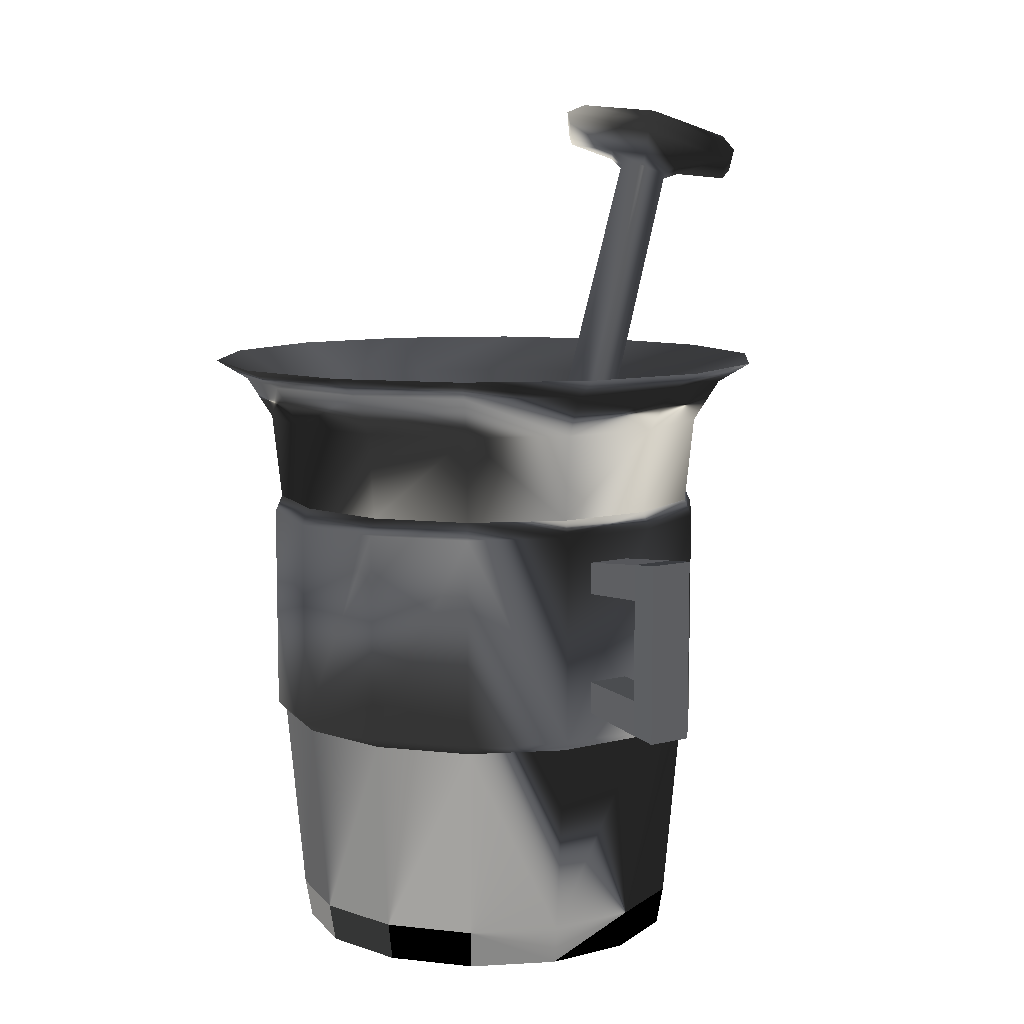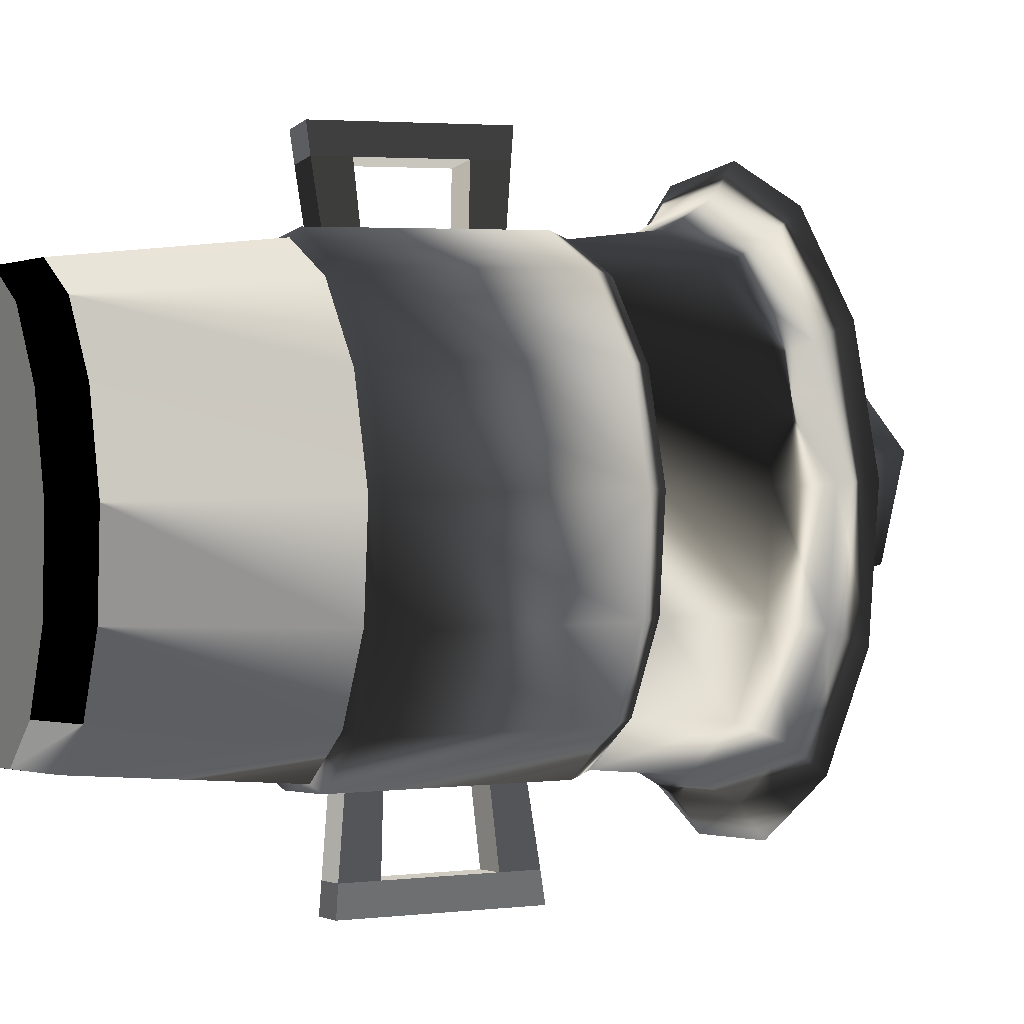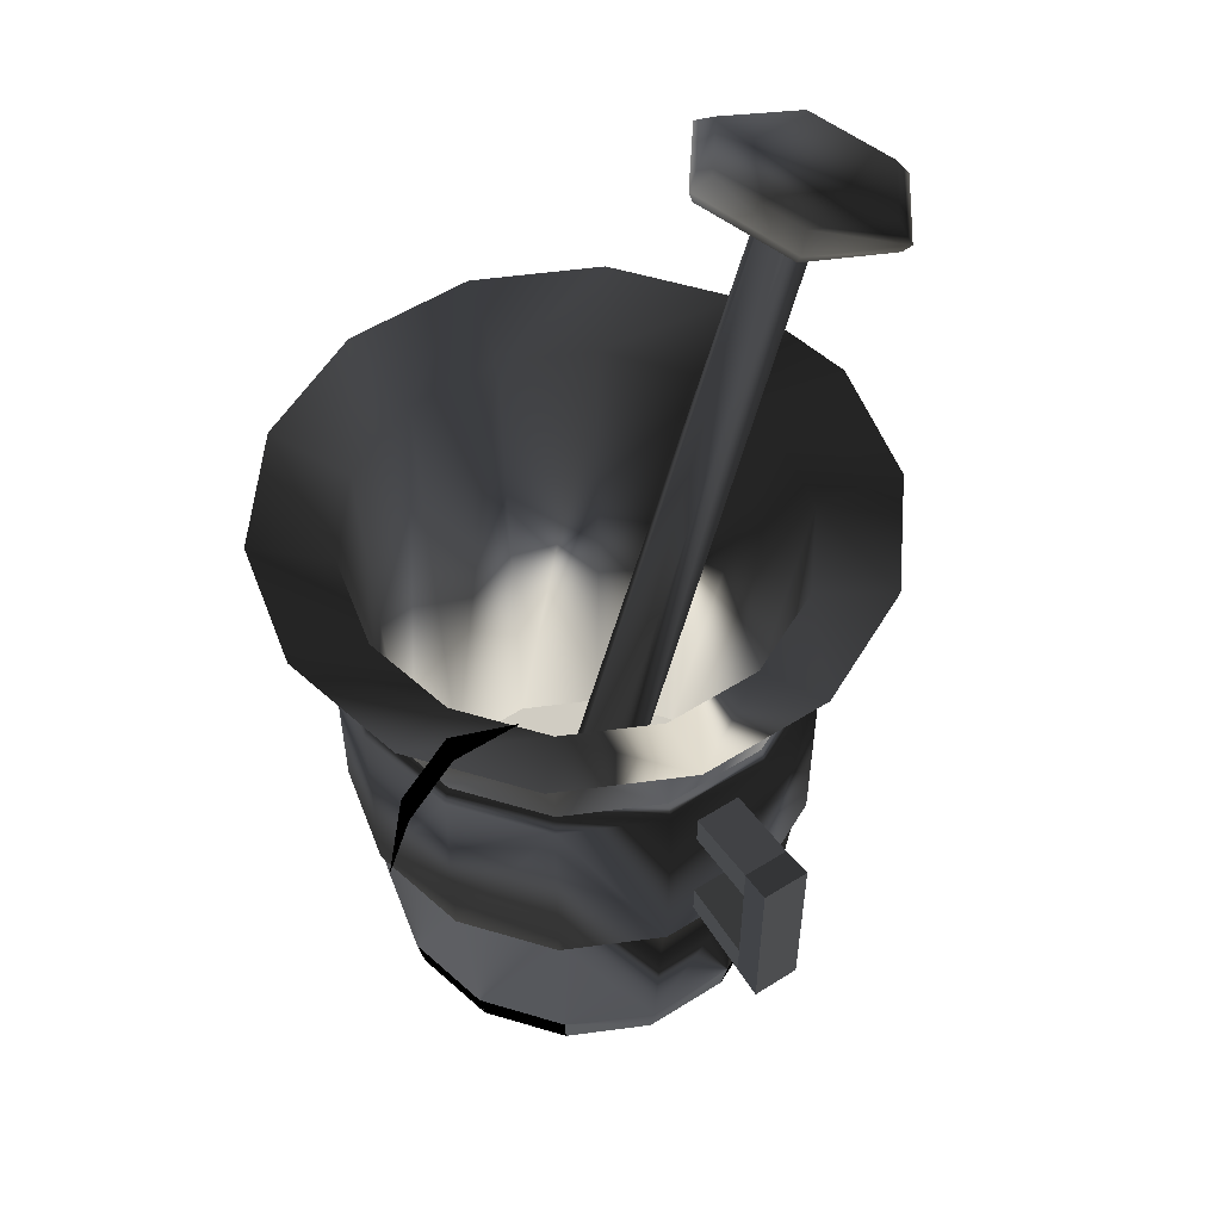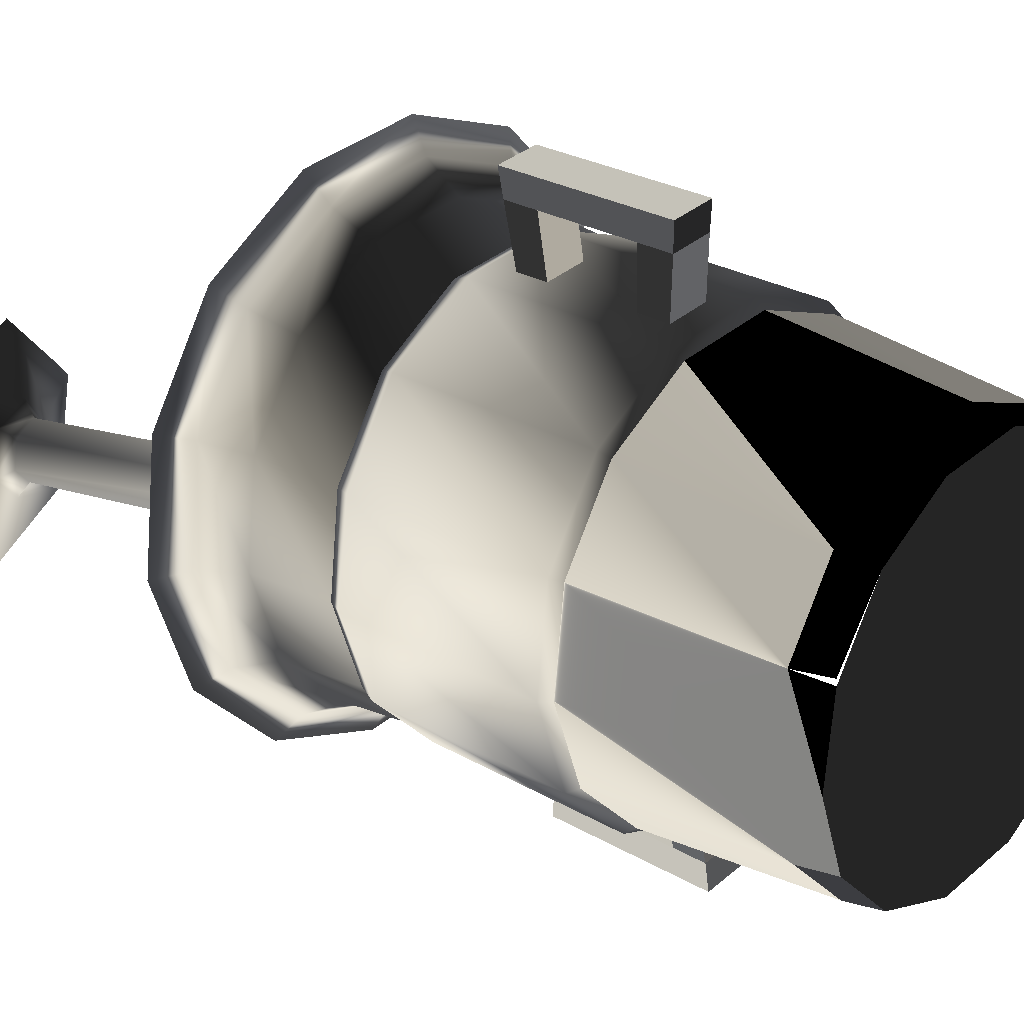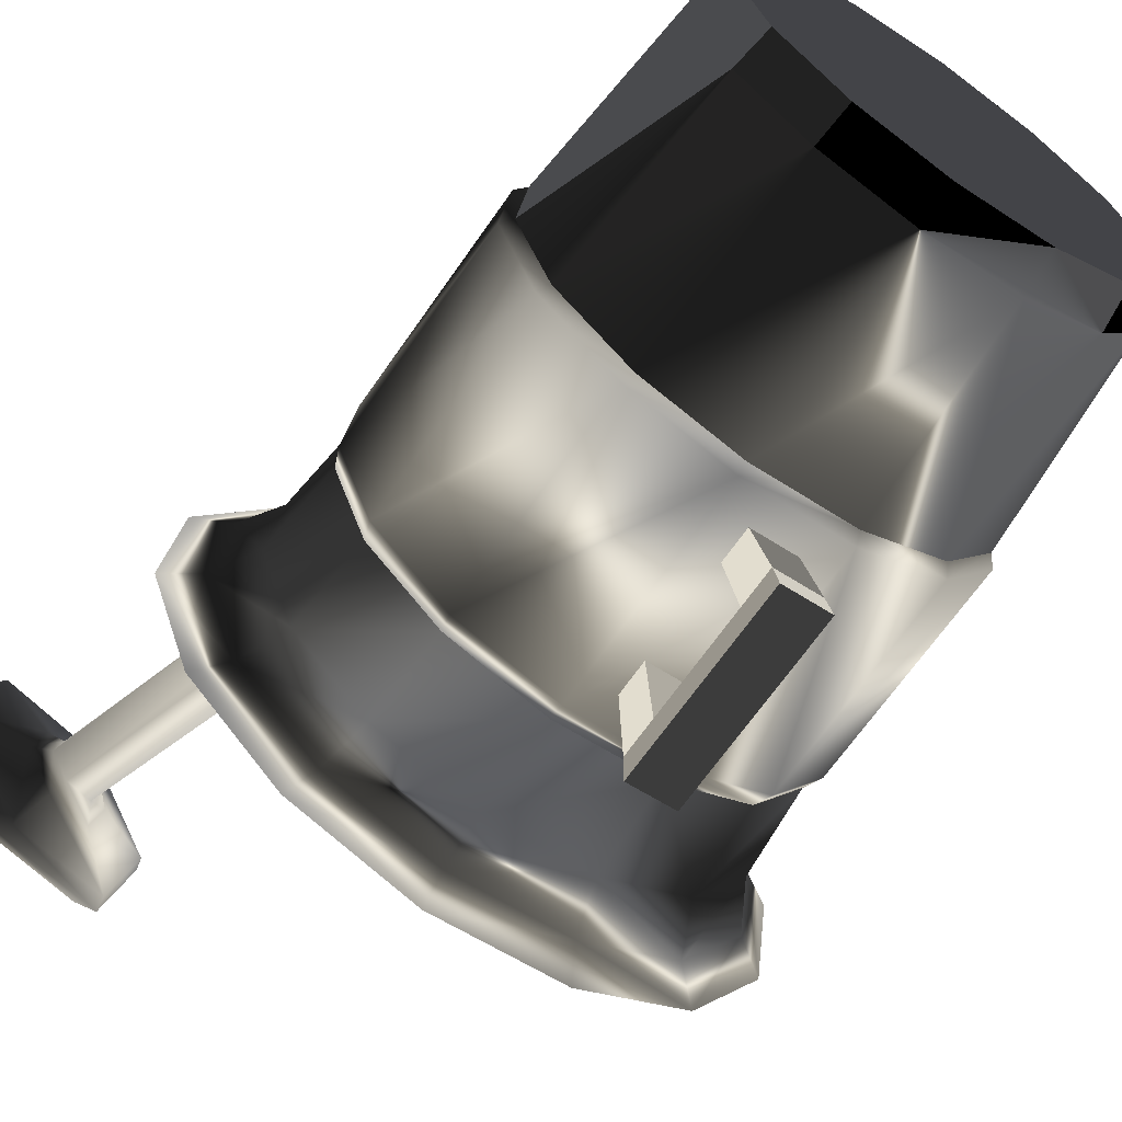
<metadata>
{"format":"obj","ext":"obj","renderer":"f3d","projection":"perspective","resolution":1024,"background":"white","views":[{"elev":8.9,"azim":139.0,"up":"+Y"},{"elev":3.3,"azim":68.7,"up":"+Z"},{"elev":54.4,"azim":139.8,"up":"+Y"},{"elev":26.7,"azim":-47.8,"up":"+Z"},{"elev":-66.1,"azim":-34.6,"up":"+Z"}]}
</metadata>
<code>
v  -529.9 5.631 -5.204
v  -529.1 5.631 1.764
v  -531.5 5.631 8.382
v  -536.4 5.631 13.34
v  -543 5.631 15.66
v  -550 5.631 14.87
v  -555.9 5.631 11.14
v  -559.7 5.631 5.204
v  -560.4 5.631 -1.764
v  -558.1 5.631 -8.382
v  -553.2 5.631 -13.34
v  -546.6 5.631 -15.66
v  -539.6 5.631 -14.87
v  -533.3 8.717 -11.53
v  -529.4 8.717 -5.386
v  -528.6 8.717 1.826
v  -531 8.717 8.676
v  -536.1 8.717 13.81
v  -543 8.717 16.2
v  -550.2 8.717 15.39
v  -556.3 8.717 11.53
v  -560.2 8.717 5.386
v  -561 8.717 -1.826
v  -558.6 8.717 -8.676
v  -553.5 8.717 -13.81
v  -546.6 8.717 -16.2
v  -532.3 24.43 -12.54
v  -528.1 24.43 -5.856
v  -527.2 24.43 1.985
v  -529.8 24.43 9.432
v  -535.4 24.43 15.01
v  -542.8 24.43 17.62
v  -550.6 24.43 16.73
v  -557.3 24.43 12.54
v  -561.5 24.43 5.856
v  -562.4 24.43 -1.985
v  -559.8 24.43 -9.432
v  -554.2 24.43 -15.01
v  -546.8 24.43 -17.62
v  -527.4 25.18 -6.085
v  -526.5 25.18 2.063
v  -529.2 25.18 9.802
v  -535 25.18 15.6
v  -542.7 25.18 18.31
v  -550.9 25.18 17.39
v  -557.8 25.18 13.03
v  -562.2 25.18 6.085
v  -563.1 25.18 -2.063
v  -560.4 25.18 -9.802
v  -554.6 25.18 -15.6
v  -546.9 25.18 -18.31
v  -538.7 25.18 -17.39
v  -527.4 42.15 -6.085
v  -526.5 42.15 2.063
v  -529.2 42.15 9.802
v  -535 42.15 15.6
v  -542.7 42.15 18.31
v  -550.9 42.15 17.39
v  -557.8 42.15 13.03
v  -562.2 42.15 6.085
v  -563.1 42.15 -2.063
v  -560.4 42.15 -9.802
v  -554.6 42.15 -15.6
v  -546.9 42.15 -18.31
v  -527.9 43.51 -5.894
v  -527.1 43.51 1.998
v  -529.7 43.51 9.494
v  -535.3 43.51 15.11
v  -542.8 43.51 17.73
v  -550.7 43.51 16.84
v  -557.4 43.51 12.62
v  -561.6 43.51 5.894
v  -562.5 43.51 -1.998
v  -559.9 43.51 -9.494
v  -554.3 43.51 -15.11
v  -546.8 43.51 -17.73
v  -527.3 50.44 -6.137
v  -526.3 50.44 2.081
v  -529.1 50.44 9.886
v  -534.9 50.44 15.73
v  -542.7 50.44 18.46
v  -550.9 50.44 17.54
v  -557.9 50.44 13.14
v  -562.3 50.44 6.137
v  -563.3 50.44 -2.081
v  -560.5 50.44 -9.886
v  -554.7 50.44 -15.73
v  -546.9 50.44 -18.46
v  -525.3 53.72 -6.818
v  -524.3 53.72 2.311
v  -527.3 53.72 10.98
v  -533.8 53.72 17.48
v  -542.5 53.72 20.51
v  -551.6 53.72 19.49
v  -559.4 53.72 14.6
v  -564.3 53.72 6.818
v  -565.3 53.72 -2.311
v  -562.3 53.72 -10.98
v  -555.8 53.72 -17.48
v  -547.1 53.72 -20.51
v  -522.9 55.29 -7.673
v  -521.7 55.29 2.601
v  -525.1 55.29 12.36
v  -532.4 55.29 19.67
v  -542.2 55.29 23.09
v  -552.5 55.29 21.93
v  -561.2 55.29 16.43
v  -566.7 55.29 7.673
v  -567.9 55.29 -2.601
v  -564.5 55.29 -12.36
v  -557.2 55.29 -19.67
v  -547.4 55.29 -23.09
v  -528.7 52.67 -5.649
v  -527.8 52.67 1.915
v  -530.3 52.67 9.099
v  -535.7 52.67 14.48
v  -542.9 52.67 17
v  -550.4 52.67 16.14
v  -556.9 52.67 12.09
v  -560.9 52.67 5.649
v  -561.8 52.67 -1.915
v  -559.3 52.67 -9.099
v  -553.9 52.67 -14.48
v  -546.7 52.67 -17
v  -539.1 52.67 -16.14
v  -534.2 9.118 -10.59
v  -530.7 9.118 -4.944
v  -529.9 9.118 1.676
v  -532.1 9.118 7.964
v  -536.8 9.118 12.68
v  -543.1 9.118 14.88
v  -549.7 9.118 14.13
v  -555.4 9.118 10.59
v  -558.9 9.118 4.944
v  -559.7 9.118 -1.676
v  -557.5 9.118 -7.964
v  -552.8 9.118 -12.68
v  -546.5 9.118 -14.88
v  -541.5 13.32 -3.29
v  -540.2 13.75 1.957
v  -543.8 12.57 5.799
v  -548.8 10.96 4.393
v  -550.2 10.53 -0.8548
v  -546.5 11.71 -4.696
v  -541 11.59 1.58
v  -541.9 11.27 -2.26
v  -543.6 10.73 4.392
v  -547.3 9.546 3.363
v  -548.3 9.23 -0.4779
v  -545.6 10.09 -3.289
v  -543 9.908 -0.8522
v  -542.5 10.07 1.065
v  -543.8 9.634 2.468
v  -545.6 9.046 1.955
v  -546.1 8.888 0.03753
v  -544.8 9.319 -1.366
v  -540.7 15.49 1.957
v  -542.1 15.06 -3.29
v  -544.4 14.31 5.799
v  -549.4 12.7 4.393
v  -550.7 12.27 -0.8548
v  -547.1 13.45 -4.696
v  -543.2 16.99 -2.772
v  -542.1 17.36 1.768
v  -545.2 16.34 5.091
v  -549.6 14.95 3.875
v  -550.7 14.57 -0.6653
v  -547.6 15.59 -3.989
v  -545.2 21.21 1.283
v  -545.9 20.98 -1.447
v  -547.1 20.6 3.281
v  -549.7 19.76 2.55
v  -550.4 19.53 -0.1803
v  -548.5 20.15 -2.179
v  -562.7 71.72 -1.071
v  -562.1 71.91 1.145
v  -563.7 71.41 2.767
v  -565.8 70.73 2.173
v  -566.3 70.54 -0.04244
v  -564.8 71.04 -1.664
v  -562.1 72.83 -1.985
v  -561.2 73.11 1.479
v  -563.6 72.33 4.015
v  -566.9 71.27 3.087
v  -567.8 70.98 -0.377
v  -565.4 71.76 -2.913
v  -559.2 74.84 -5.332
v  -557.2 75.5 2.705
v  -562.8 73.7 8.588
v  -570.4 71.23 6.435
v  -572.5 70.57 -1.602
v  -566.9 72.37 -7.486
v  -559.1 75.78 -5.718
v  -556.9 76.49 2.846
v  -562.9 74.56 9.115
v  -571 71.93 6.82
v  -573.2 71.23 -1.743
v  -567.3 73.15 -8.012
v  -560.5 76.56 -4.672
v  -558.6 77.15 2.463
v  -563.6 75.54 7.686
v  -570.4 73.35 5.774
v  -572.2 72.76 -1.361
v  -567.3 74.37 -6.584
v  -541 30.01 -17.65
v  -541 37.32 -17.65
v  -544.5 27.41 -18.05
v  -541 27.41 -17.65
v  -544.5 39.92 -18.05
v  -541 39.92 -17.65
v  -543.9 26.73 -23.83
v  -540.3 29.61 -23.44
v  -543.9 40.6 -23.83
v  -540.3 37.72 -23.44
v  -543.7 40.84 -26.16
v  -540.1 40.84 -25.75
v  -540.1 26.49 -25.75
v  -545.8 26.49 25.31
v  -549.4 40.84 24.9
v  -545.8 40.84 25.31
v  -549.1 37.72 22.59
v  -545.6 40.6 22.98
v  -549.1 29.61 22.59
v  -549.1 26.73 22.59
v  -545.6 29.61 22.98
v  -548.5 39.92 16.8
v  -544.9 39.92 17.2
v  -548.5 27.41 16.8
v  -544.9 27.41 17.2
v  -548.5 37.32 16.8
v  -544.9 37.32 17.2
v  -548.5 30.01 16.8
v  -544.9 30.01 17.2
v  -533.7 5.631 -11.14
v  -539.4 8.717 -15.39
v  -538.9 24.43 -16.73
v  -531.8 25.18 -13.03
v  -531.8 42.15 -13.03
v  -538.7 42.15 -17.39
v  -532.2 43.51 -12.62
v  -538.9 43.51 -16.84
v  -538.7 50.44 -17.54
v  -531.7 50.44 -13.14
v  -530.2 53.72 -14.6
v  -538 53.72 -19.49
v  -528.4 55.29 -16.43
v  -532.7 52.67 -12.09
v  -537.1 55.29 -21.93
v  -539.8 9.118 -14.13
v  -540.3 40.6 -23.44
v  -544.5 30.01 -18.05
v  -543.9 29.61 -23.83
v  -544.5 37.32 -18.05
v  -543.9 37.72 -23.83
v  -540.3 26.73 -23.44
v  -543.7 26.49 -26.16
v  -545.6 26.73 22.98
v  -549.4 26.49 24.9
v  -545.6 37.72 22.98
v  -549.1 40.6 22.59
g Circle_003
f -260 -27 -247 -246
f -259 -260 -246 -245
f -258 -259 -245 -244
f -257 -258 -244 -243
f -256 -257 -243 -242
f -255 -256 -242 -241
f -254 -255 -241 -240
f -253 -254 -240 -239
f -252 -253 -239 -238
f -251 -252 -238 -237
f -250 -251 -237 -236
f -249 -250 -236 -235
f -248 -249 -235 -26
f -248 -26 -247 -27
f -246 -247 -234 -233
f -245 -246 -233 -232
f -244 -245 -232 -231
f -243 -244 -231 -230
f -242 -243 -230 -229
f -241 -242 -229 -228
f -240 -241 -228 -227
f -239 -240 -227 -226
f -238 -239 -226 -225
f -237 -238 -225 -224
f -236 -237 -224 -223
f -235 -236 -223 -222
f -26 -235 -222 -25
f -26 -25 -234 -247
f -233 -234 -24 -221
f -232 -233 -221 -220
f -231 -232 -220 -219
f -230 -231 -219 -218
f -229 -230 -218 -217
f -228 -229 -217 -216
f -227 -228 -216 -215
f -226 -227 -215 -214
f -225 -226 -214 -213
f -224 -225 -213 -212
f -223 -224 -212 -211
f -222 -223 -211 -210
f -25 -222 -210 -209
f -25 -209 -24 -234
f -221 -24 -23 -208
f -220 -221 -208 -207
f -219 -220 -207 -206
f -218 -219 -206 -205
f -217 -218 -205 -204
f -216 -217 -204 -203
f -215 -216 -203 -202
f -214 -215 -202 -201
f -213 -214 -201 -200
f -212 -213 -200 -199
f -211 -212 -199 -198
f -210 -211 -198 -197
f -209 -210 -197 -22
f -209 -22 -23 -24
f -208 -23 -21 -196
f -207 -208 -196 -195
f -206 -207 -195 -194
f -205 -206 -194 -193
f -204 -205 -193 -192
f -203 -204 -192 -191
f -202 -203 -191 -190
f -201 -202 -190 -189
f -200 -201 -189 -188
f -199 -200 -188 -187
f -198 -199 -187 -186
f -197 -198 -186 -185
f -22 -197 -185 -20
f -22 -20 -21 -23
f -196 -21 -18 -184
f -195 -196 -184 -183
f -194 -195 -183 -182
f -193 -194 -182 -181
f -192 -193 -181 -180
f -191 -192 -180 -179
f -190 -191 -179 -178
f -189 -190 -178 -177
f -188 -189 -177 -176
f -187 -188 -176 -175
f -186 -187 -175 -174
f -185 -186 -174 -173
f -20 -185 -173 -19
f -20 -19 -18 -21
f -184 -18 -17 -172
f -183 -184 -172 -171
f -182 -183 -171 -170
f -181 -182 -170 -169
f -180 -181 -169 -168
f -179 -180 -168 -167
f -178 -179 -167 -166
f -177 -178 -166 -165
f -176 -177 -165 -164
f -175 -176 -164 -163
f -174 -175 -163 -162
f -173 -174 -162 -161
f -19 -173 -161 -16
f -19 -16 -17 -18
f -172 -17 -15 -160
f -171 -172 -160 -159
f -170 -171 -159 -158
f -169 -170 -158 -157
f -168 -169 -157 -156
f -167 -168 -156 -155
f -166 -167 -155 -154
f -165 -166 -154 -153
f -164 -165 -153 -152
f -163 -164 -152 -151
f -162 -163 -151 -150
f -161 -162 -150 -149
f -16 -161 -149 -13
f -16 -13 -15 -17
f -160 -15 -14 -148
f -159 -160 -148 -147
f -158 -159 -147 -146
f -157 -158 -146 -145
f -156 -157 -145 -144
f -155 -156 -144 -143
f -154 -155 -143 -142
f -153 -154 -142 -141
f -152 -153 -141 -140
f -151 -152 -140 -139
f -150 -151 -139 -138
f -149 -150 -138 -137
f -13 -149 -137 -136
f -13 -136 -14 -15
f -148 -14 -135 -134
f -147 -148 -134 -133
f -146 -147 -133 -132
f -145 -146 -132 -131
f -144 -145 -131 -130
f -143 -144 -130 -129
f -142 -143 -129 -128
f -141 -142 -128 -127
f -140 -141 -127 -126
f -139 -140 -126 -125
f -138 -139 -125 -124
f -137 -138 -124 -123
f -136 -137 -123 -12
f -136 -12 -135 -14
f -128 -125 -126 -127
f -129 -124 -125 -128
f -130 -123 -124 -129
f -131 -12 -123 -130
f -135 -12 -131 -132
f -135 -132 -133 -134
f -254 -253 -252 -251
f -255 -254 -251 -250
f -256 -255 -250 -249
f -257 -256 -249 -248
f -27 -258 -257 -248
f -27 -260 -259 -258
f -121 -116 -115 -122
f -120 -114 -116 -121
f -119 -113 -114 -120
f -118 -112 -113 -119
f -117 -111 -112 -118
f -122 -115 -111 -117
f -116 -109 -110 -115
f -114 -108 -109 -116
f -113 -107 -108 -114
f -112 -106 -107 -113
f -111 -105 -106 -112
f -115 -110 -105 -111
f -110 -109 -108 -105
f -108 -107 -106 -105
f -122 -103 -104 -121
f -121 -104 -102 -120
f -120 -102 -101 -119
f -119 -101 -100 -118
f -118 -100 -99 -117
f -117 -99 -103 -122
f -103 -98 -97 -104
f -104 -97 -96 -102
f -102 -96 -95 -101
f -101 -95 -94 -100
f -100 -94 -93 -99
f -99 -93 -98 -103
f -98 -91 -92 -97
f -97 -92 -90 -96
f -96 -90 -89 -95
f -95 -89 -88 -94
f -94 -88 -87 -93
f -93 -87 -91 -98
f -91 -86 -85 -92
f -92 -85 -84 -90
f -90 -84 -83 -89
f -89 -83 -82 -88
f -88 -82 -81 -87
f -87 -81 -86 -91
f -86 -80 -79 -85
f -85 -79 -78 -84
f -84 -78 -77 -83
f -83 -77 -76 -82
f -82 -76 -75 -81
f -81 -75 -80 -86
f -80 -74 -73 -79
f -79 -73 -72 -78
f -78 -72 -71 -77
f -77 -71 -70 -76
f -76 -70 -69 -75
f -75 -69 -74 -80
f -74 -68 -67 -73
f -73 -67 -66 -72
f -72 -66 -65 -71
f -71 -65 -64 -70
f -70 -64 -63 -69
f -69 -63 -68 -74
f -68 -62 -61 -67
f -67 -61 -60 -66
f -66 -60 -59 -65
f -65 -59 -58 -64
f -64 -58 -57 -63
f -63 -57 -62 -68
f -60 -57 -58 -59
f -62 -57 -60 -61
f -54 -10 -9 -50
f -53 -6 -49 -56
f -52 -48 -7 -8
f -51 -55 -47 -11
f -51 -11 -48 -52
f -53 -54 -50 -6
f -56 -49 -9 -10
f -55 -8 -7 -47
f -11 -45 -46 -48
f -6 -50 -5 -44
f -6 -44 -45 -11
f -46 -45 -44 -5
f -9 -49 -47 -7
f -50 -48 -46 -5
f -4 -39 -41 -43
f -36 -38 -40 -2
f -41 -42 -3 -43
f -37 -3 -42 -1
f -37 -4 -43 -3
f -1 -42 -41 -39
f -31 -30 -2 -40
f -29 -38 -36 -28
f -33 -32 -4 -37
f -35 -1 -39 -34
f -35 -31 -40 -1
f -34 -39 -2 -30
f -33 -37 -38 -29
f -32 -28 -36 -4

</code>
